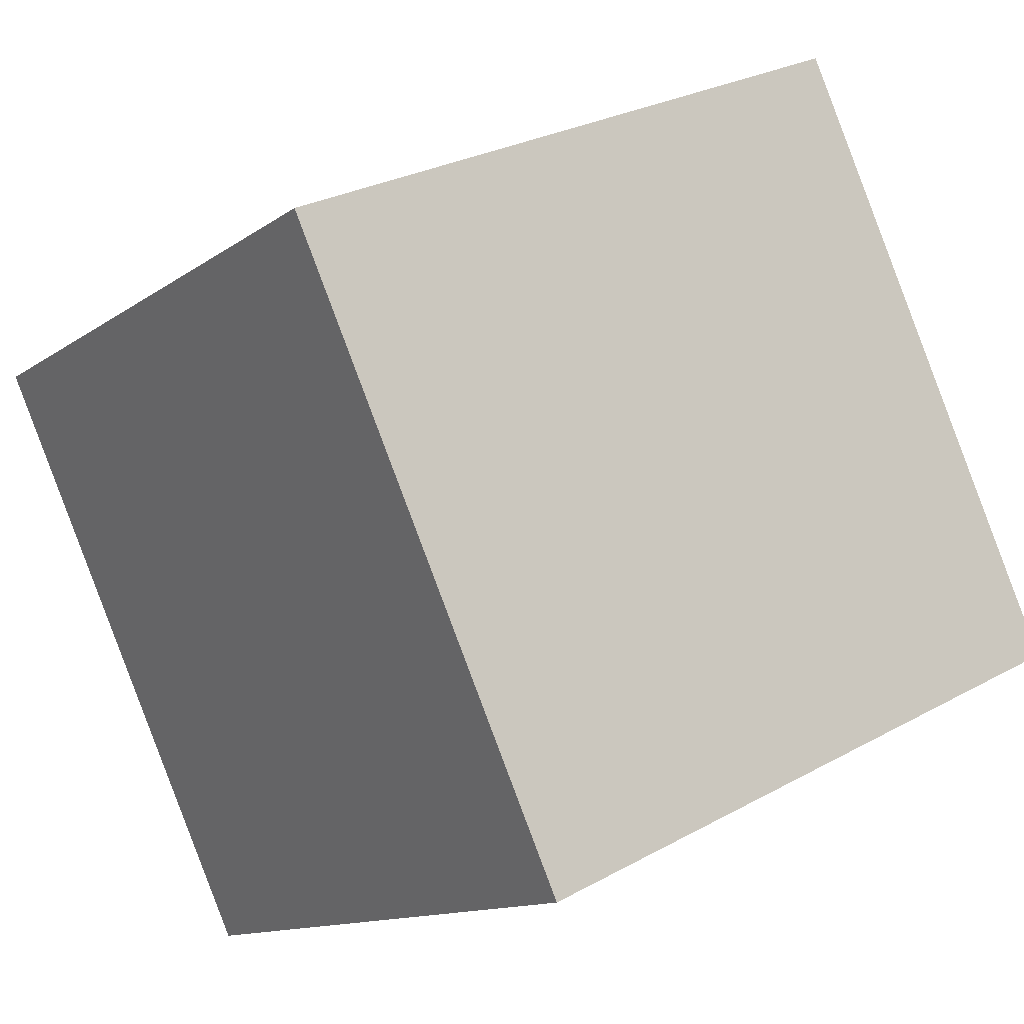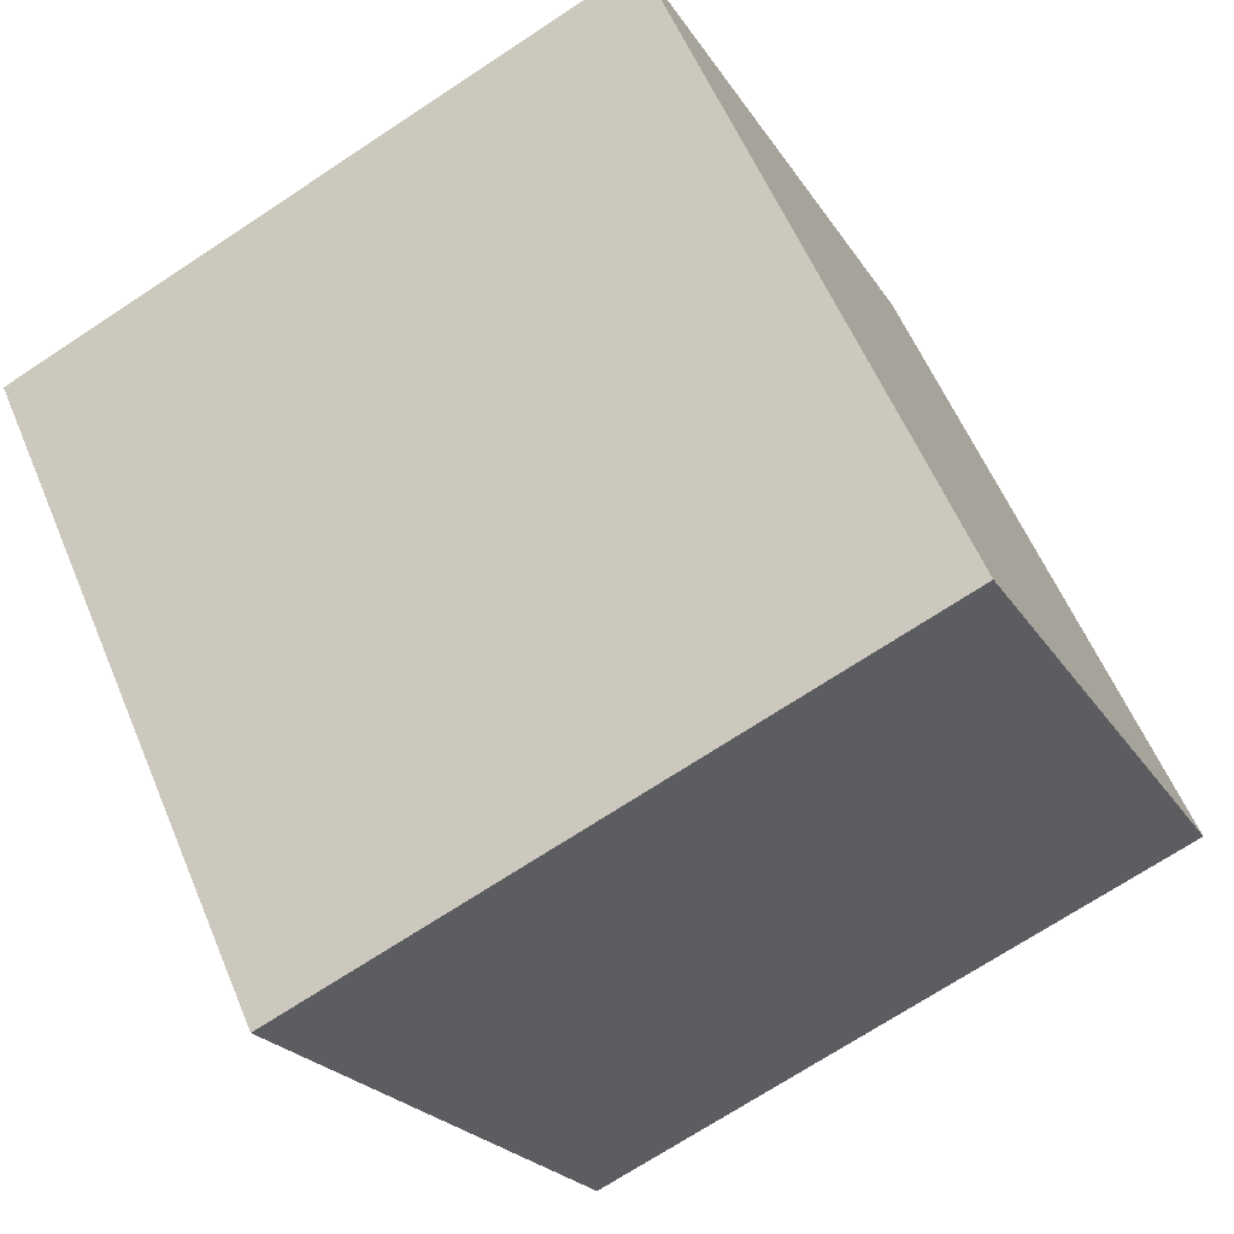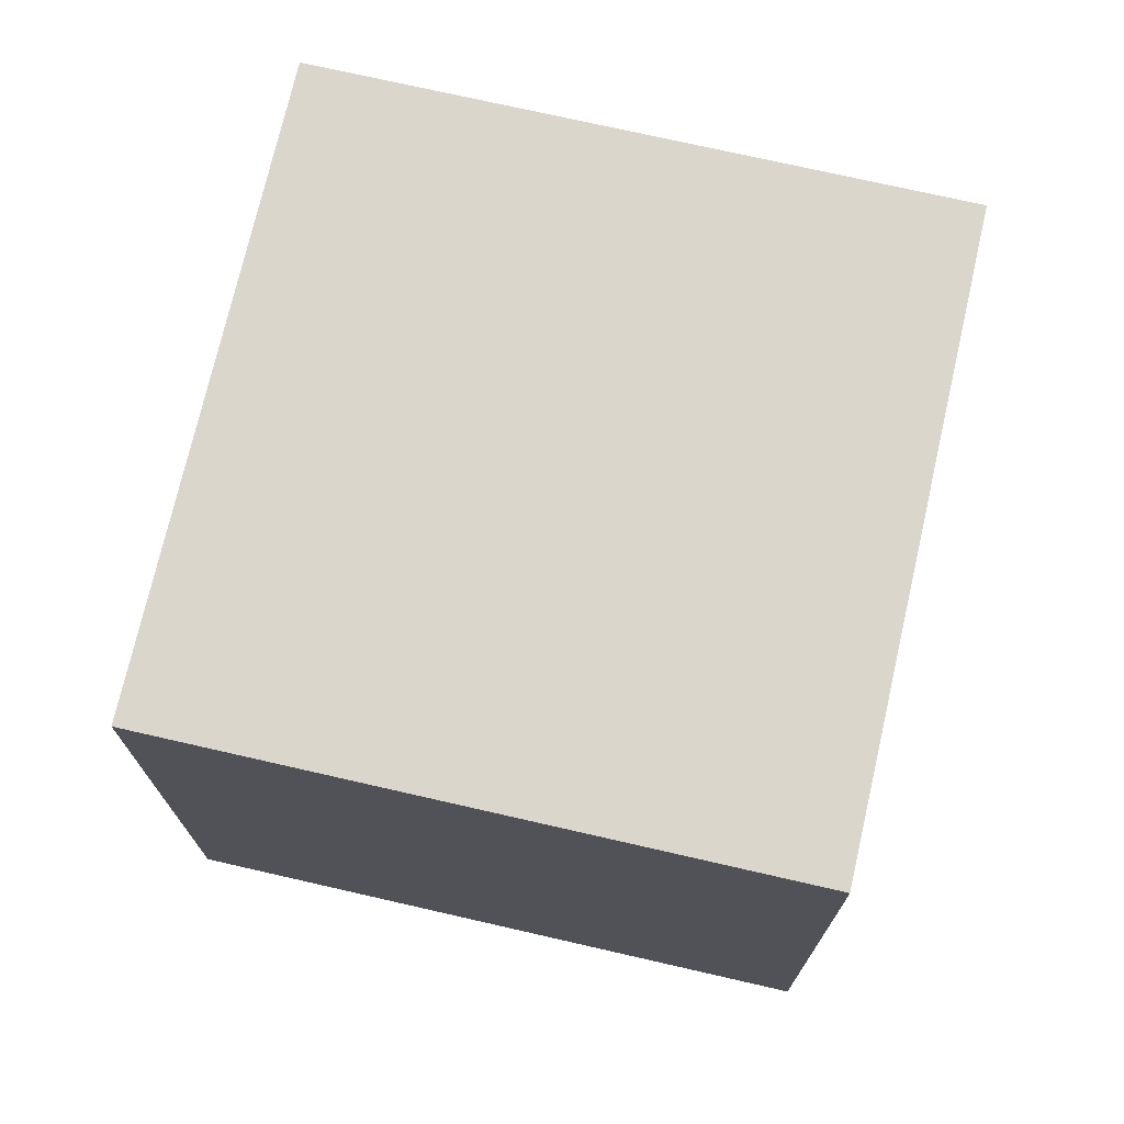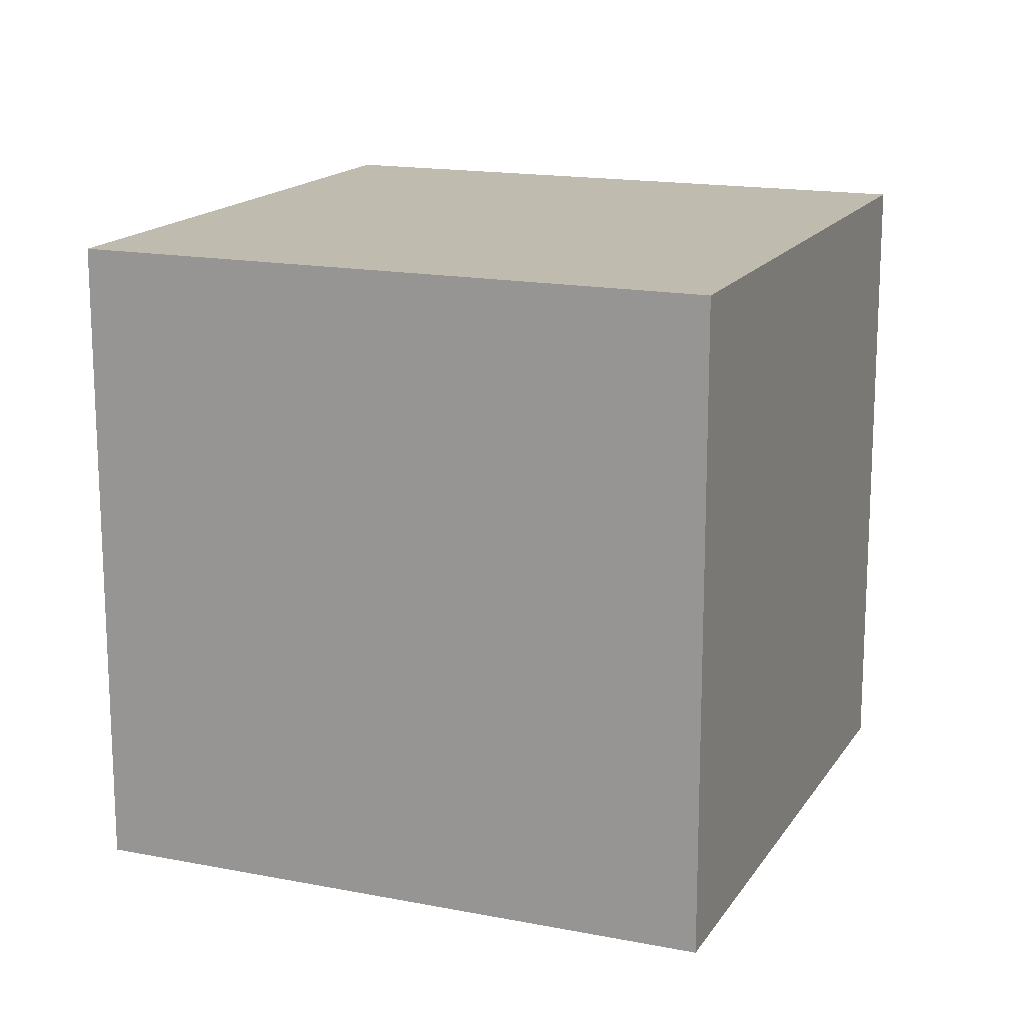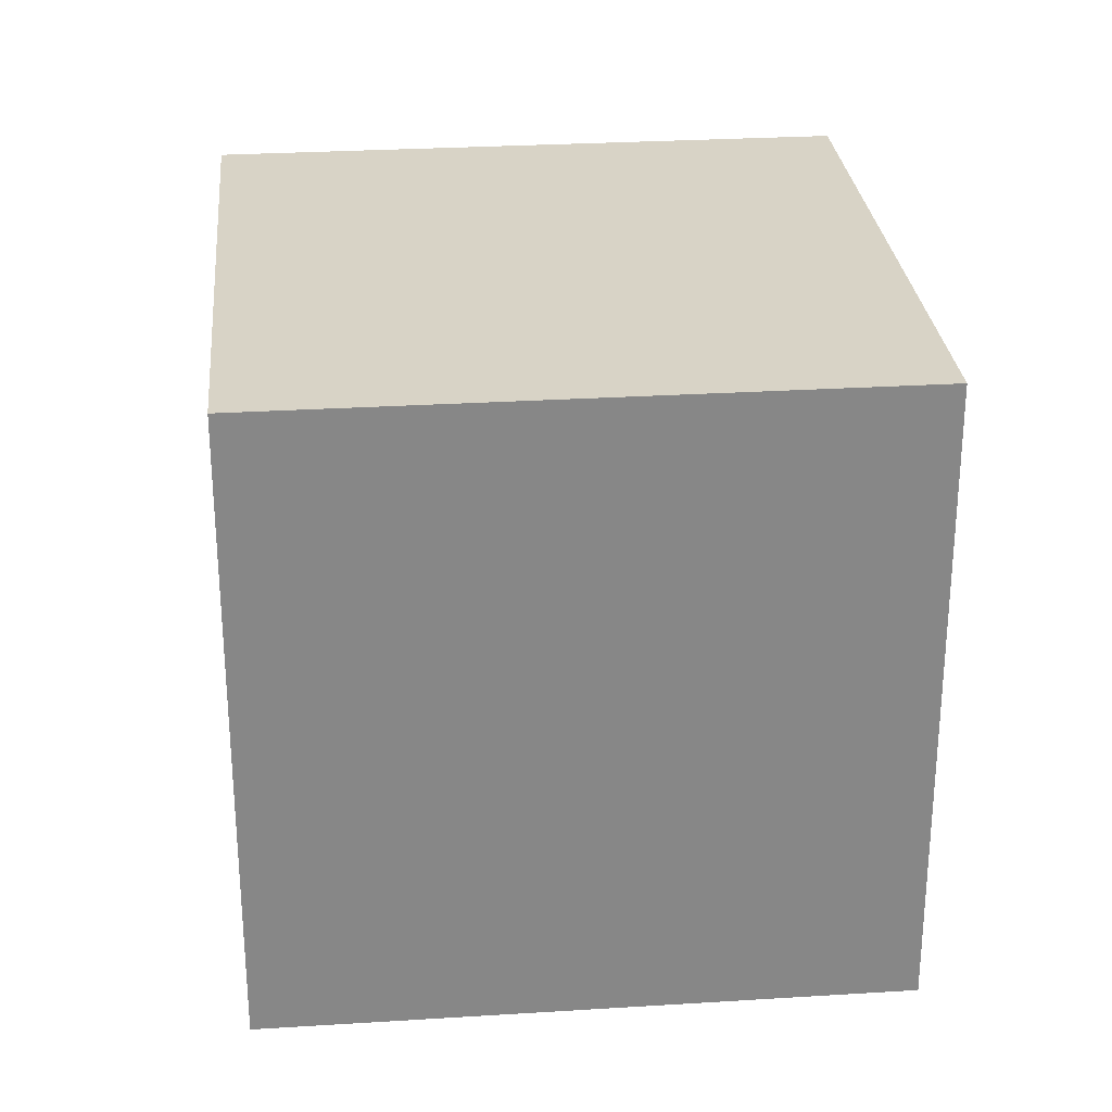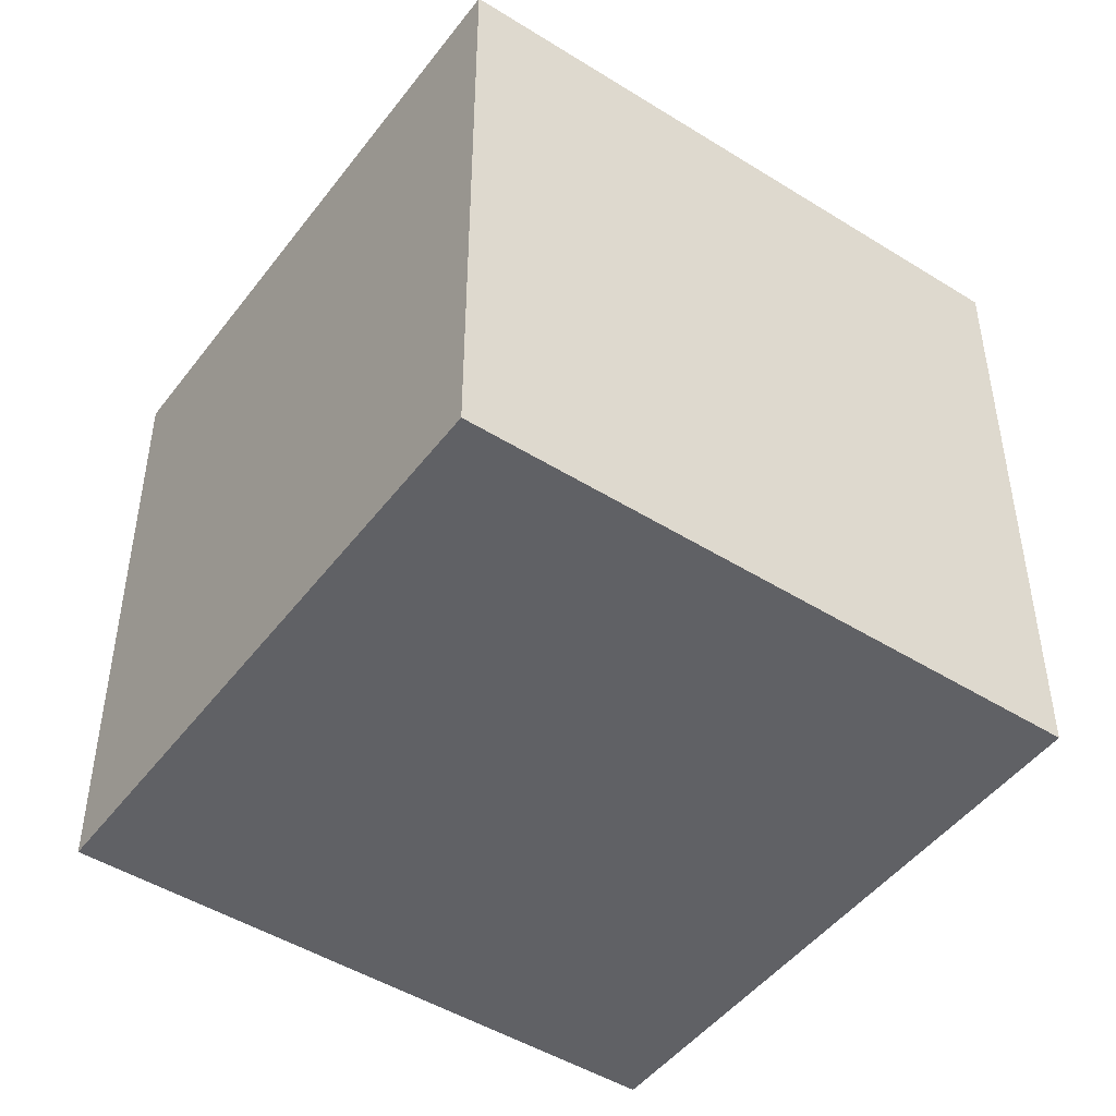
<metadata>
{"format":"obj","ext":"obj","renderer":"f3d","projection":"perspective","resolution":1024,"background":"white","views":[{"elev":-12.5,"azim":147.6,"up":"+Y"},{"elev":-21.9,"azim":-156.8,"up":"+Y"},{"elev":73.5,"azim":78.2,"up":"+Z"},{"elev":16.1,"azim":177.4,"up":"+Z"},{"elev":28.1,"azim":-120.1,"up":"+Z"},{"elev":-47.4,"azim":-149.9,"up":"+Z"}]}
</metadata>
<code>
v 0.7852 0.6082 -0.291
v 0.7852 0.6082 0.109
v 0.6182 0.2448 0.109
v 0.7852 0.6082 -0.291
v 0.6182 0.2448 0.109
v 0.6182 0.2448 -0.291
v 0.4218 0.7752 -0.291
v 0.2548 0.4118 -0.291
v 0.2548 0.4118 0.109
v 0.4218 0.7752 -0.291
v 0.2548 0.4118 0.109
v 0.4218 0.7752 0.109
v 0.7852 0.6082 -0.291
v 0.4218 0.7752 -0.291
v 0.4218 0.7752 0.109
v 0.7852 0.6082 -0.291
v 0.4218 0.7752 0.109
v 0.7852 0.6082 0.109
v 0.7852 0.6082 0.109
v 0.4218 0.7752 0.109
v 0.2548 0.4118 0.109
v 0.7852 0.6082 0.109
v 0.2548 0.4118 0.109
v 0.6182 0.2448 0.109
v 0.6182 0.2448 0.109
v 0.2548 0.4118 0.109
v 0.2548 0.4118 -0.291
v 0.6182 0.2448 0.109
v 0.2548 0.4118 -0.291
v 0.6182 0.2448 -0.291
v 0.4218 0.7752 -0.291
v 0.7852 0.6082 -0.291
v 0.6182 0.2448 -0.291
v 0.4218 0.7752 -0.291
v 0.6182 0.2448 -0.291
v 0.2548 0.4118 -0.291
f 1 2 3
f 4 5 6
f 7 8 9
f 10 11 12
f 13 14 15
f 16 17 18
f 19 20 21
f 22 23 24
f 25 26 27
f 28 29 30
f 31 32 33
f 34 35 36

</code>
